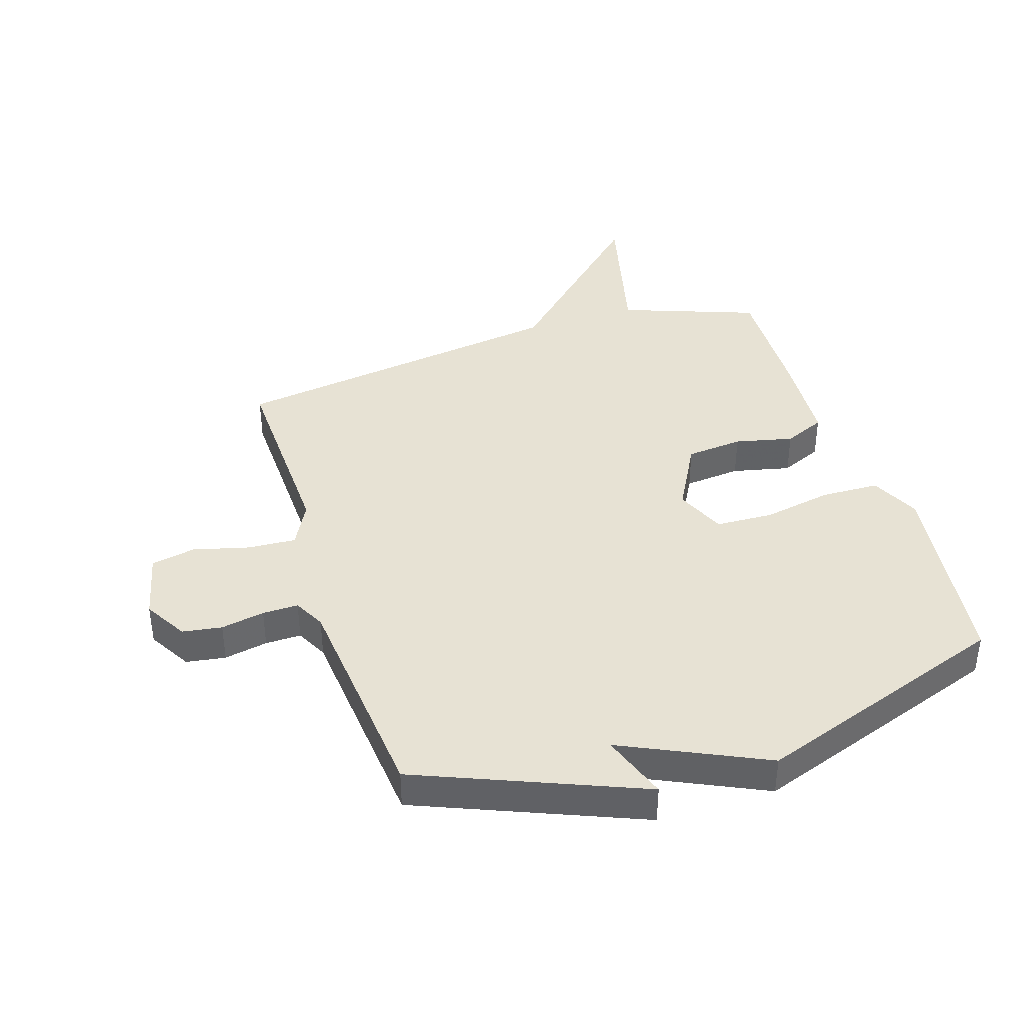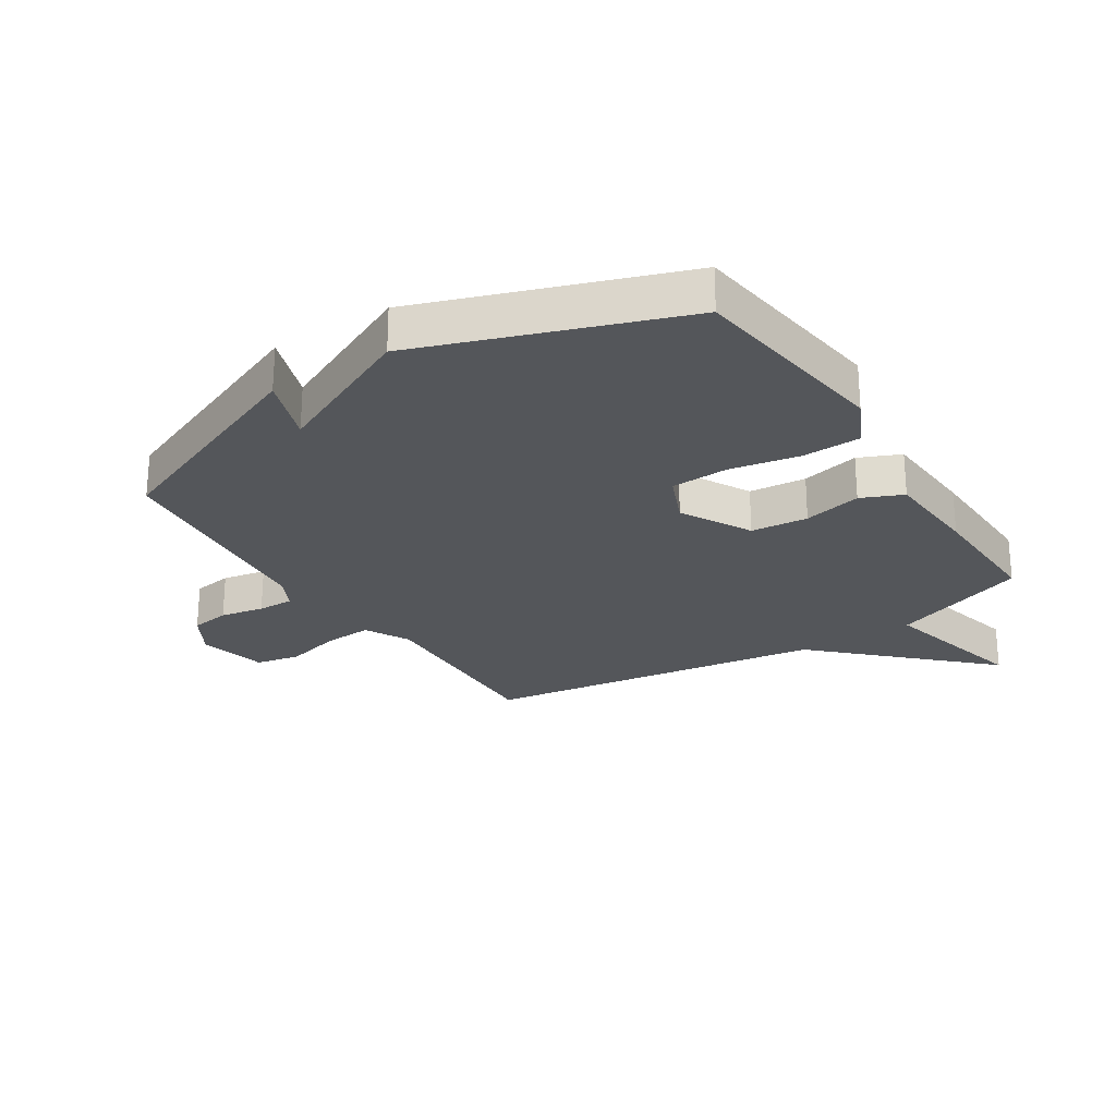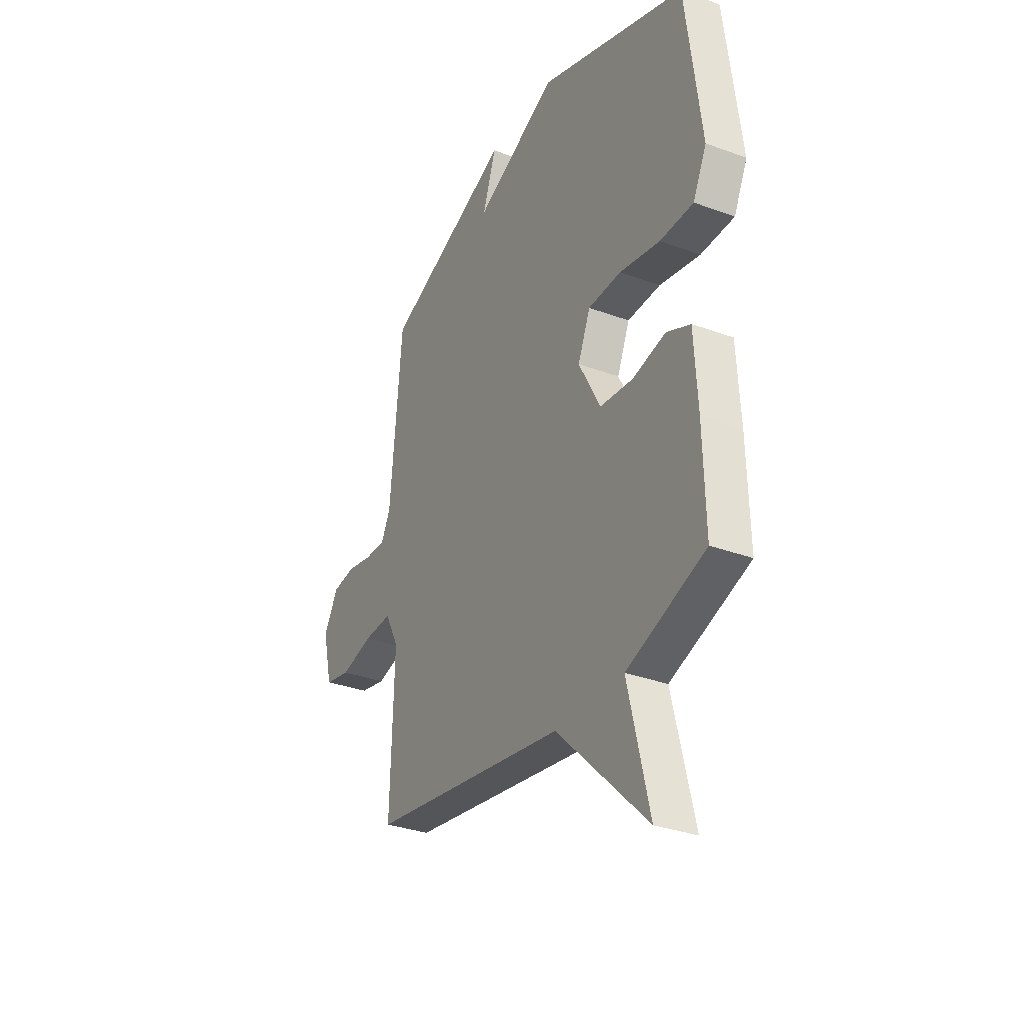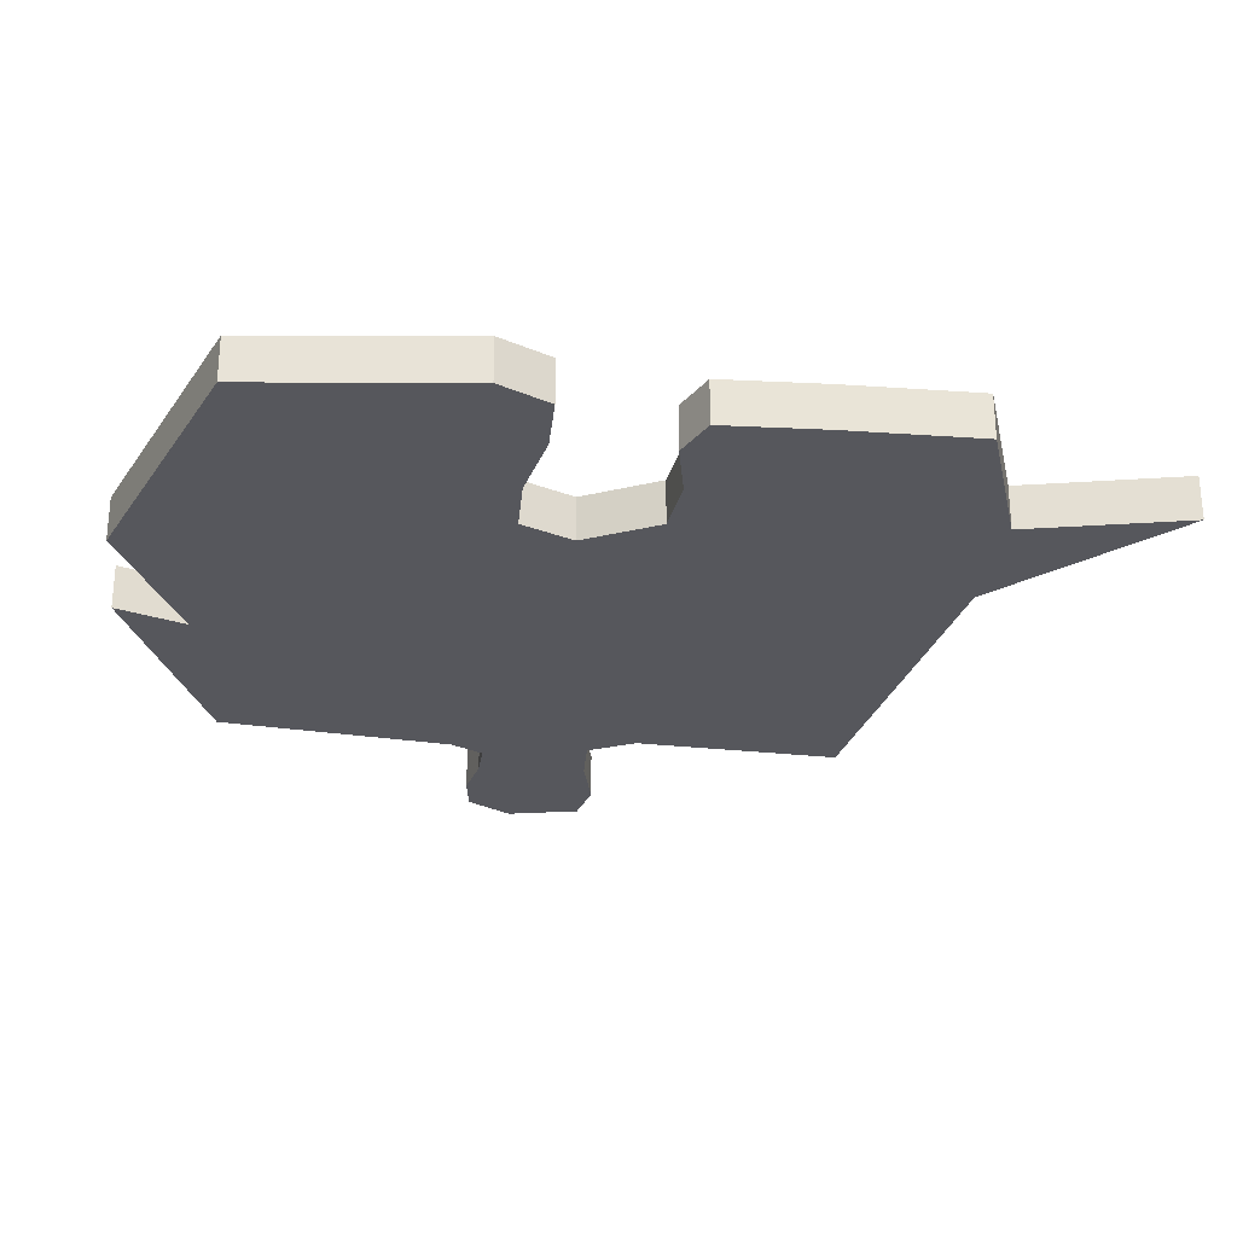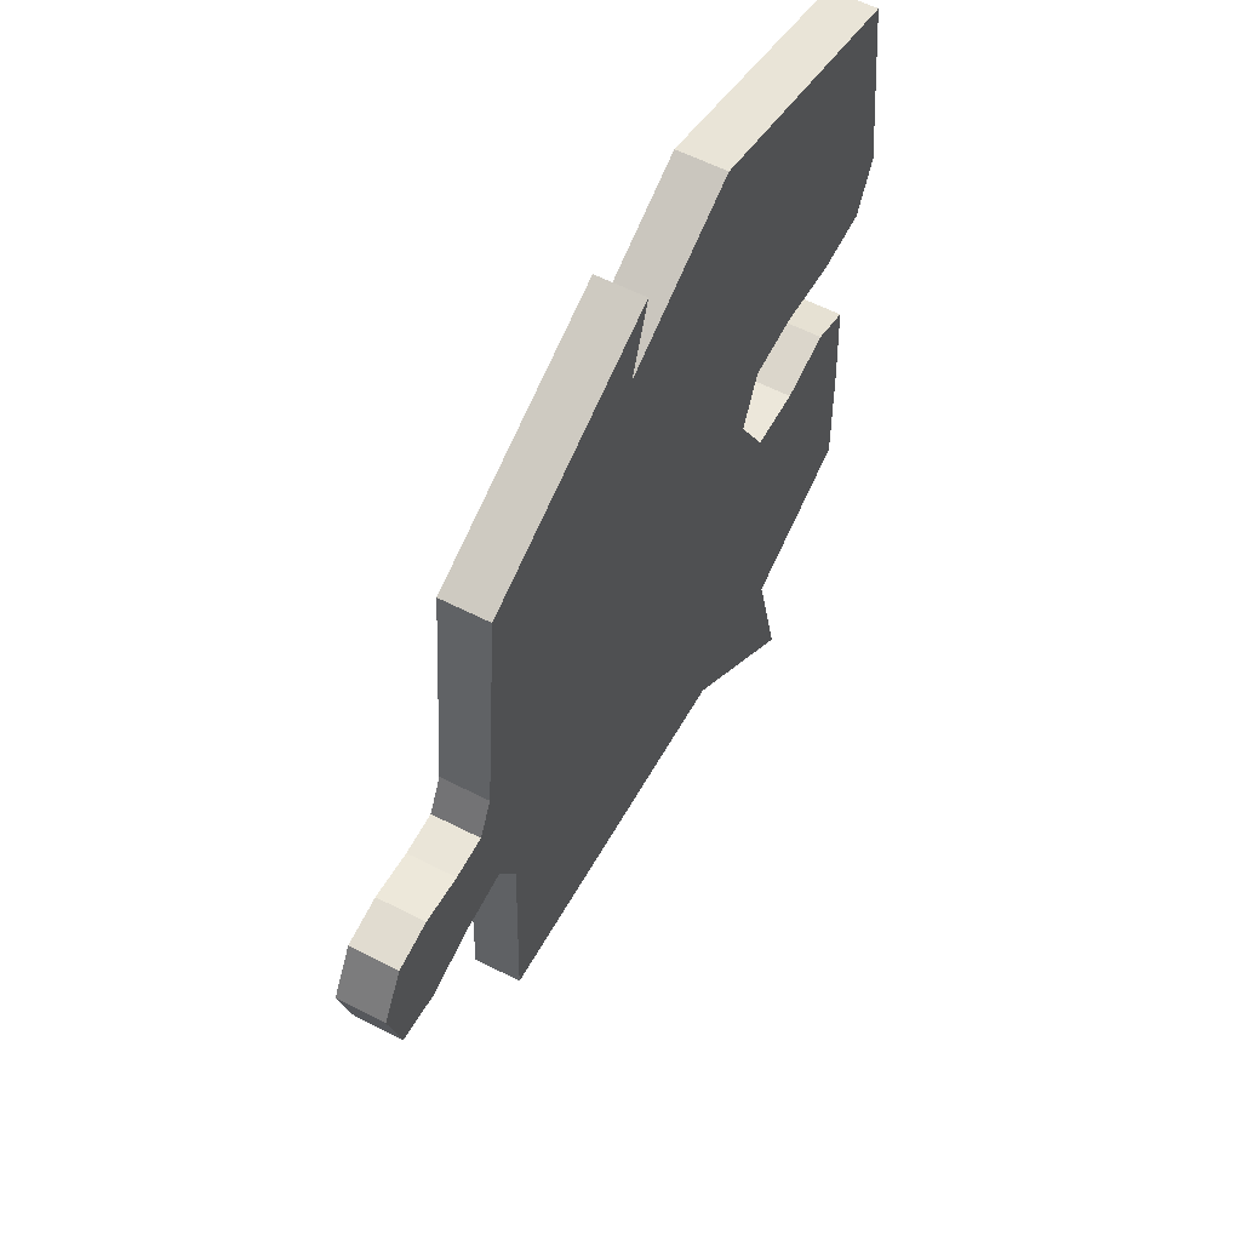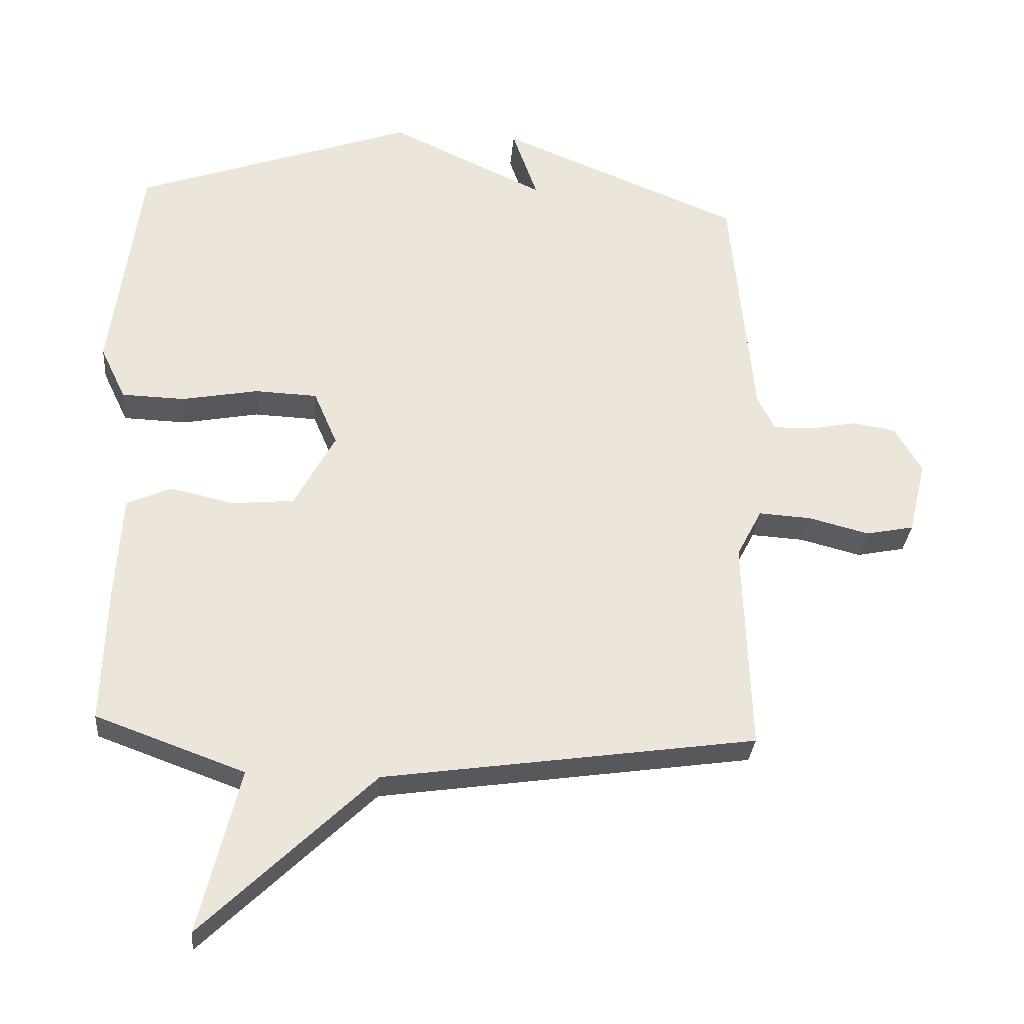
<metadata>
{"format":"obj","ext":"obj","renderer":"f3d","projection":"perspective","resolution":1024,"background":"white","views":[{"elev":39.9,"azim":-17.7,"up":"+Y"},{"elev":-25.3,"azim":32.7,"up":"+Y"},{"elev":-31.8,"azim":62.4,"up":"+Z"},{"elev":-27.6,"azim":82.2,"up":"+Y"},{"elev":60.0,"azim":-62.4,"up":"+Z"},{"elev":-30.7,"azim":175.1,"up":"+Z"}]}
</metadata>
<code>
v -0.5 0.07 -0.5
v -0.489 0.07 -0.17
v -0.528 0.07 -0.095
v -0.609 0.07 -0.1
v -0.702 0.07 -0.124
v -0.776 0.07 -0.109
v -0.803 0.07 0.005
v -0.761 0.07 0.077
v -0.695 0.07 0.087
v -0.622 0.07 0.073
v -0.562 0.07 0.072
v -0.535 0.07 0.125
v -0.5 0.07 0.5
v -0.129 0.07 0.652
v -0.168 0.07 0.54
v 0.071 0.07 0.652
v 0.5 0.07 0.5
v 0.545 0.07 0.158
v 0.506 0.07 0.076
v 0.409 0.07 0.073
v 0.292 0.07 0.095
v 0.196 0.07 0.091
v 0.16 0.07 0.007
v 0.223 0.07 -0.11
v 0.318 0.07 -0.119
v 0.415 0.07 -0.097
v 0.484 0.07 -0.127
v 0.494 0.07 -0.289
v 0.5 0.07 -0.5
v 0.272 0.07 -0.583
v 0.334 0.07 -0.836
v 0.072 0.07 -0.583
v -0.5 0 -0.5
v -0.489 0 -0.17
v -0.528 0 -0.095
v -0.609 0 -0.1
v -0.702 0 -0.124
v -0.776 0 -0.109
v -0.803 0 0.005
v -0.761 0 0.077
v -0.695 0 0.087
v -0.622 0 0.073
v -0.562 0 0.072
v -0.535 0 0.125
v -0.5 0 0.5
v -0.129 0 0.652
v -0.168 0 0.54
v 0.071 0 0.652
v 0.5 0 0.5
v 0.545 0 0.158
v 0.506 0 0.076
v 0.409 0 0.073
v 0.292 0 0.095
v 0.196 0 0.091
v 0.16 0 0.007
v 0.223 0 -0.11
v 0.318 0 -0.119
v 0.415 0 -0.097
v 0.484 0 -0.127
v 0.494 0 -0.289
v 0.5 0 -0.5
v 0.272 0 -0.583
v 0.334 0 -0.836
v 0.072 0 -0.583
f 30 31 32
f 30 32 1
f 29 30 1
f 28 29 1
f 27 28 1
f 26 27 1
f 25 26 1
f 24 25 1 2
f 23 24 2 3
f 22 23 3 4
f 19 20 21
f 18 19 21
f 17 18 21
f 16 17 21
f 15 16 21
f 15 21 22
f 12 13 14 15
f 15 22 4
f 12 15 4
f 11 12 4
f 8 9 10
f 7 8 10
f 6 7 10
f 5 6 10
f 4 5 10
f 4 10 11
f 64 63 62
f 33 64 62
f 33 62 61
f 33 61 60
f 33 60 59
f 33 59 58
f 33 58 57
f 34 33 57 56
f 35 34 56 55
f 36 35 55 54
f 53 52 51
f 53 51 50
f 53 50 49
f 53 49 48
f 53 48 47
f 54 53 47
f 47 46 45 44
f 36 54 47
f 36 47 44
f 36 44 43
f 42 41 40
f 42 40 39
f 42 39 38
f 42 38 37
f 42 37 36
f 43 42 36
f 1 33 34 2
f 2 34 35 3
f 3 35 36 4
f 4 36 37 5
f 5 37 38 6
f 6 38 39 7
f 7 39 40 8
f 8 40 41 9
f 9 41 42 10
f 10 42 43 11
f 11 43 44 12
f 12 44 45 13
f 13 45 46 14
f 14 46 47 15
f 15 47 48 16
f 16 48 49 17
f 17 49 50 18
f 18 50 51 19
f 19 51 52 20
f 20 52 53 21
f 21 53 54 22
f 22 54 55 23
f 23 55 56 24
f 24 56 57 25
f 25 57 58 26
f 26 58 59 27
f 27 59 60 28
f 28 60 61 29
f 29 61 62 30
f 30 62 63 31
f 31 63 64 32
f 32 64 33 1

</code>
